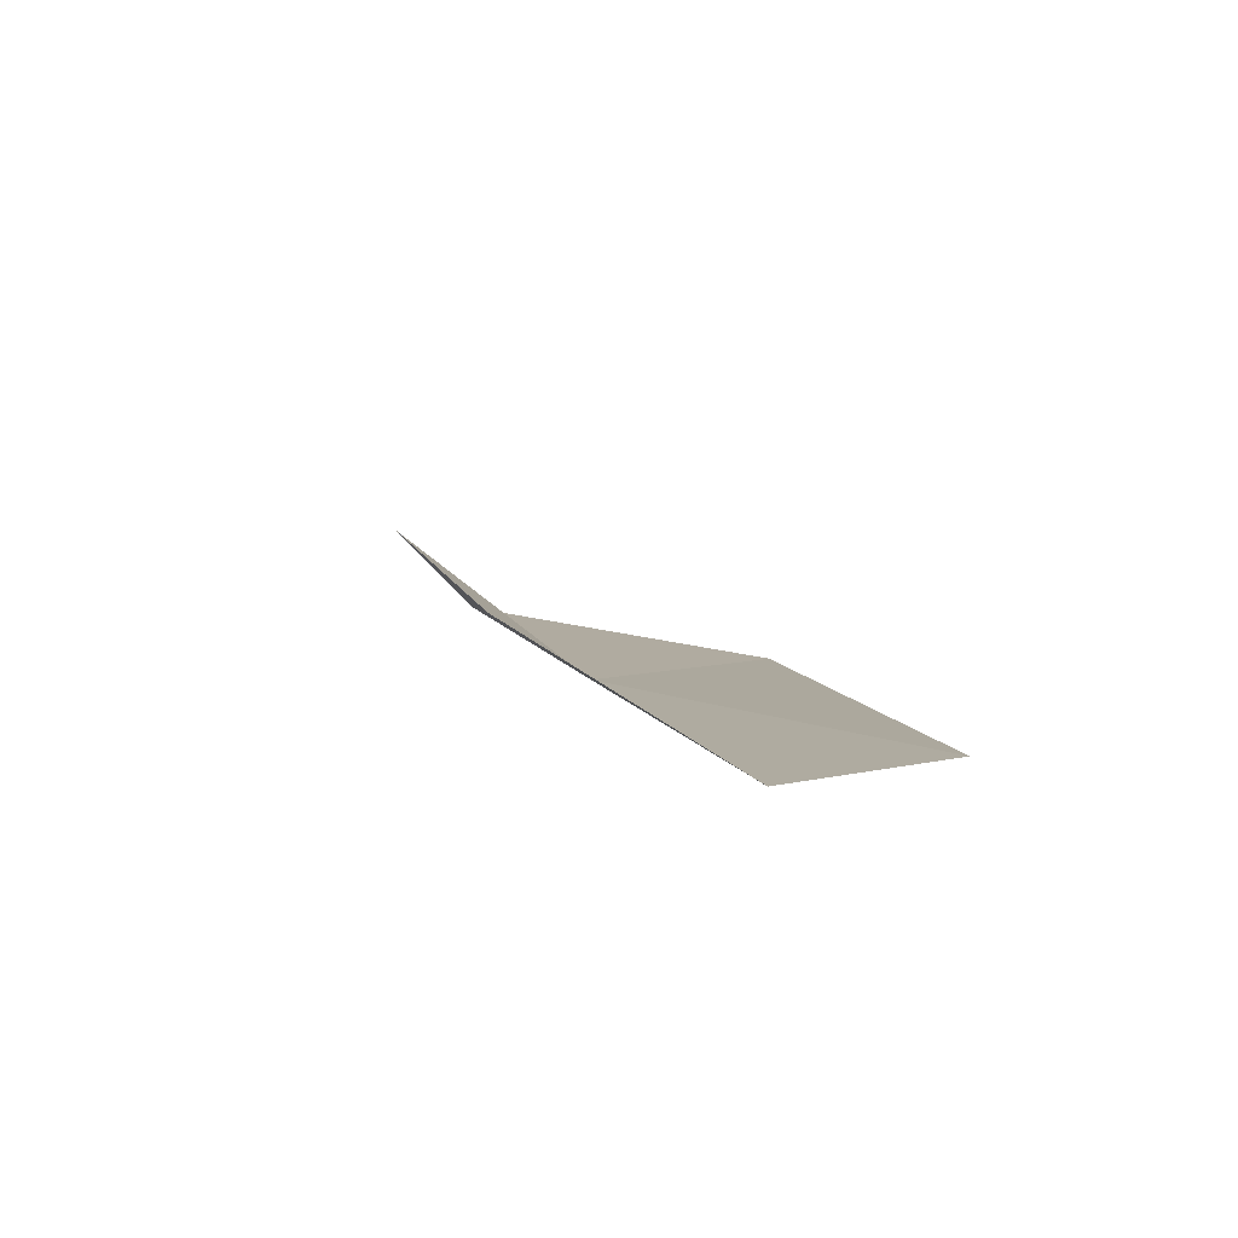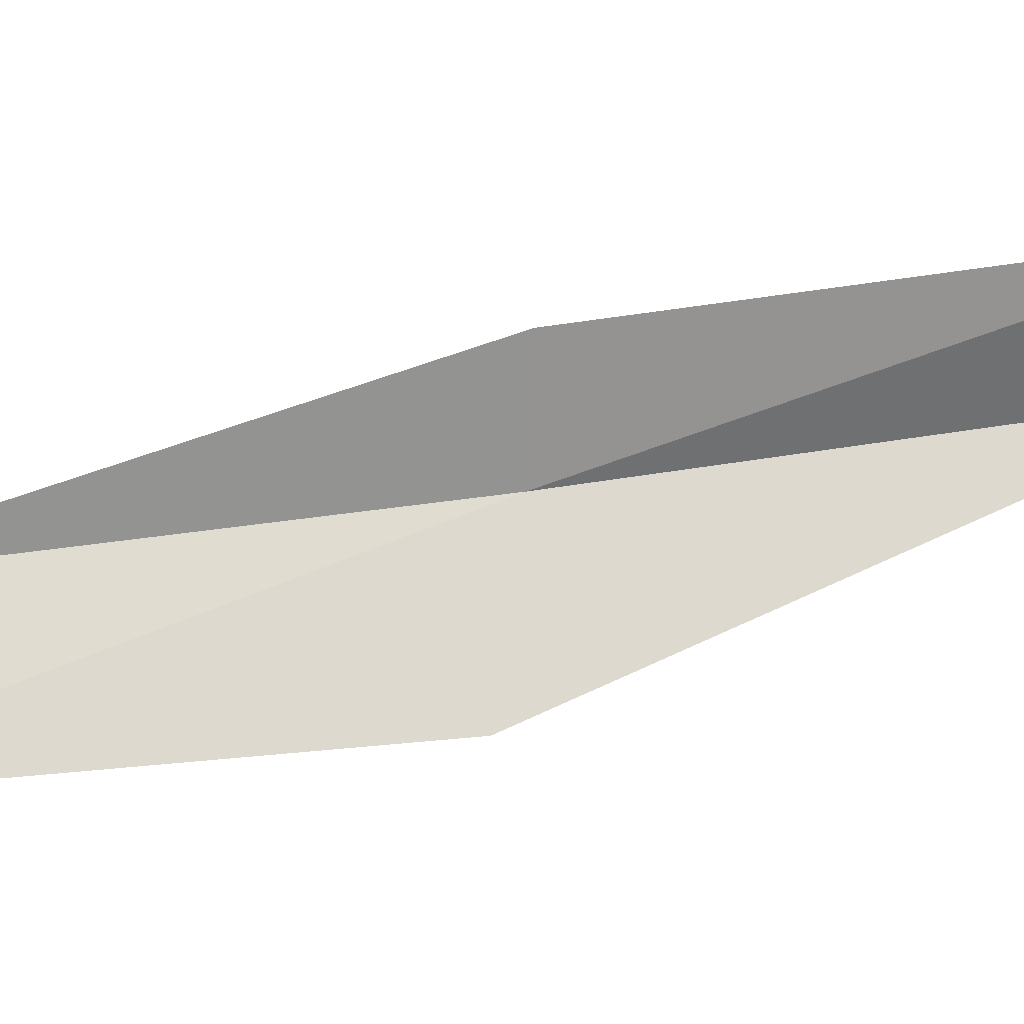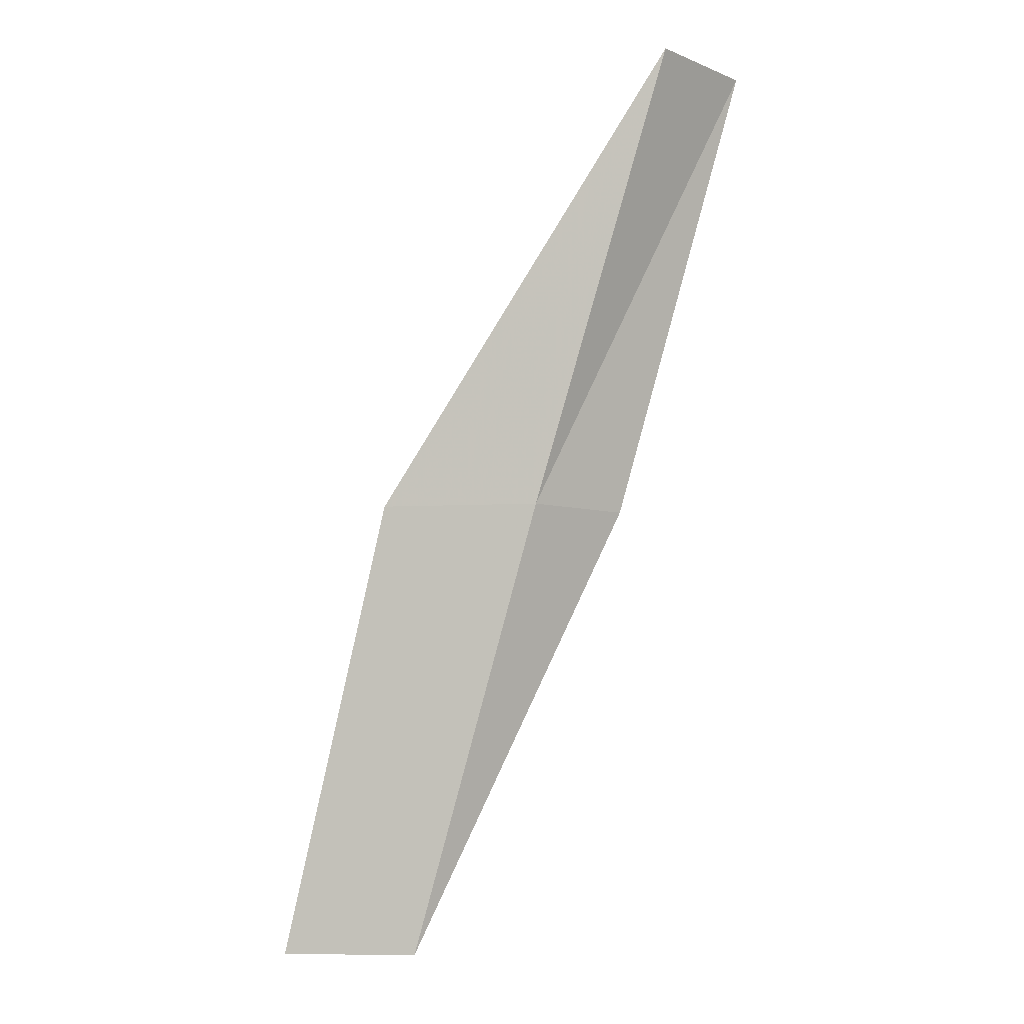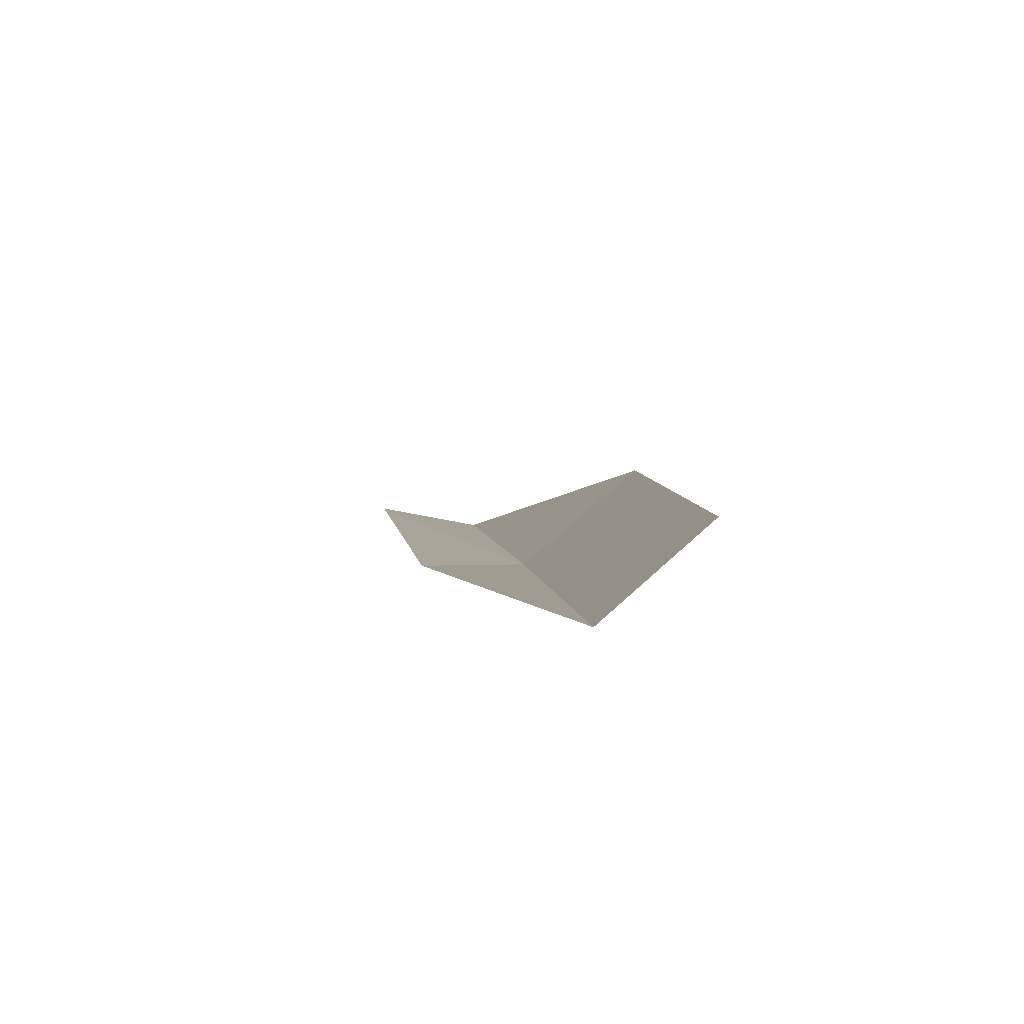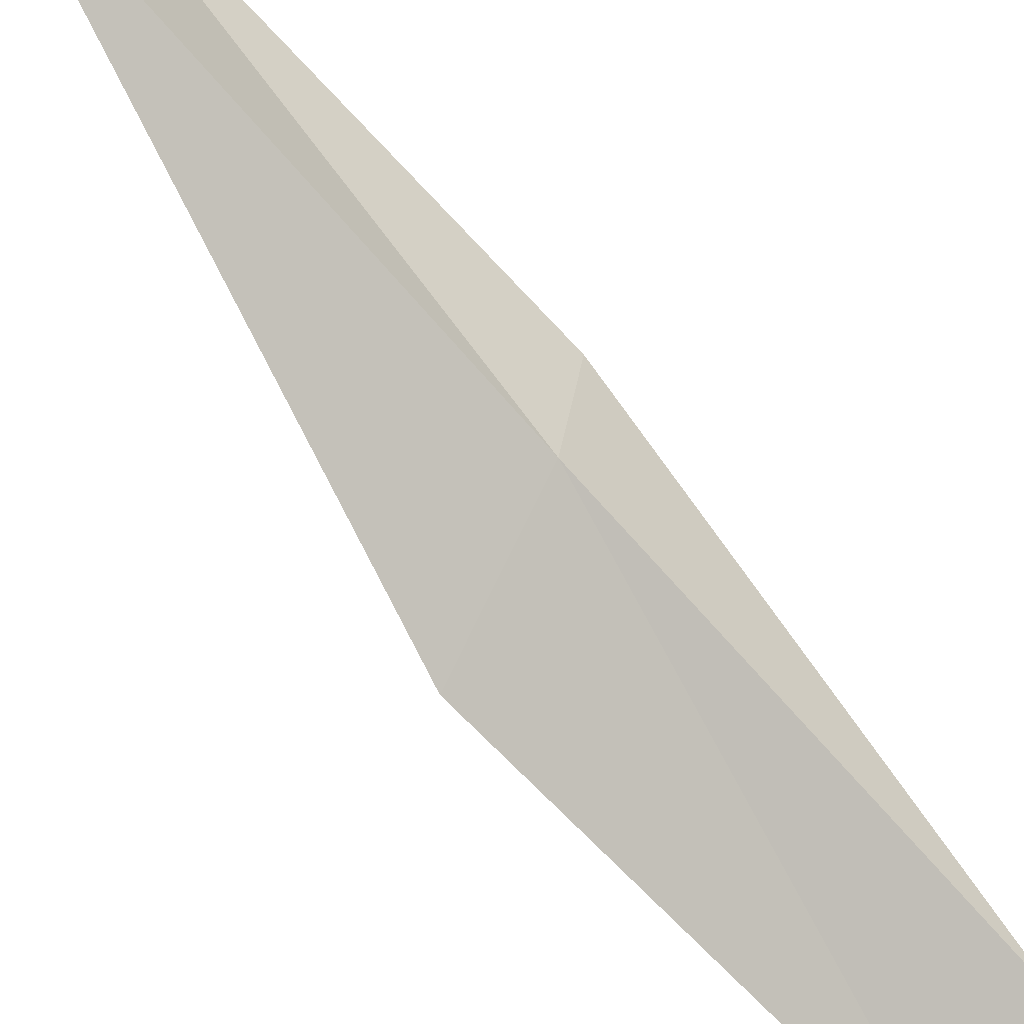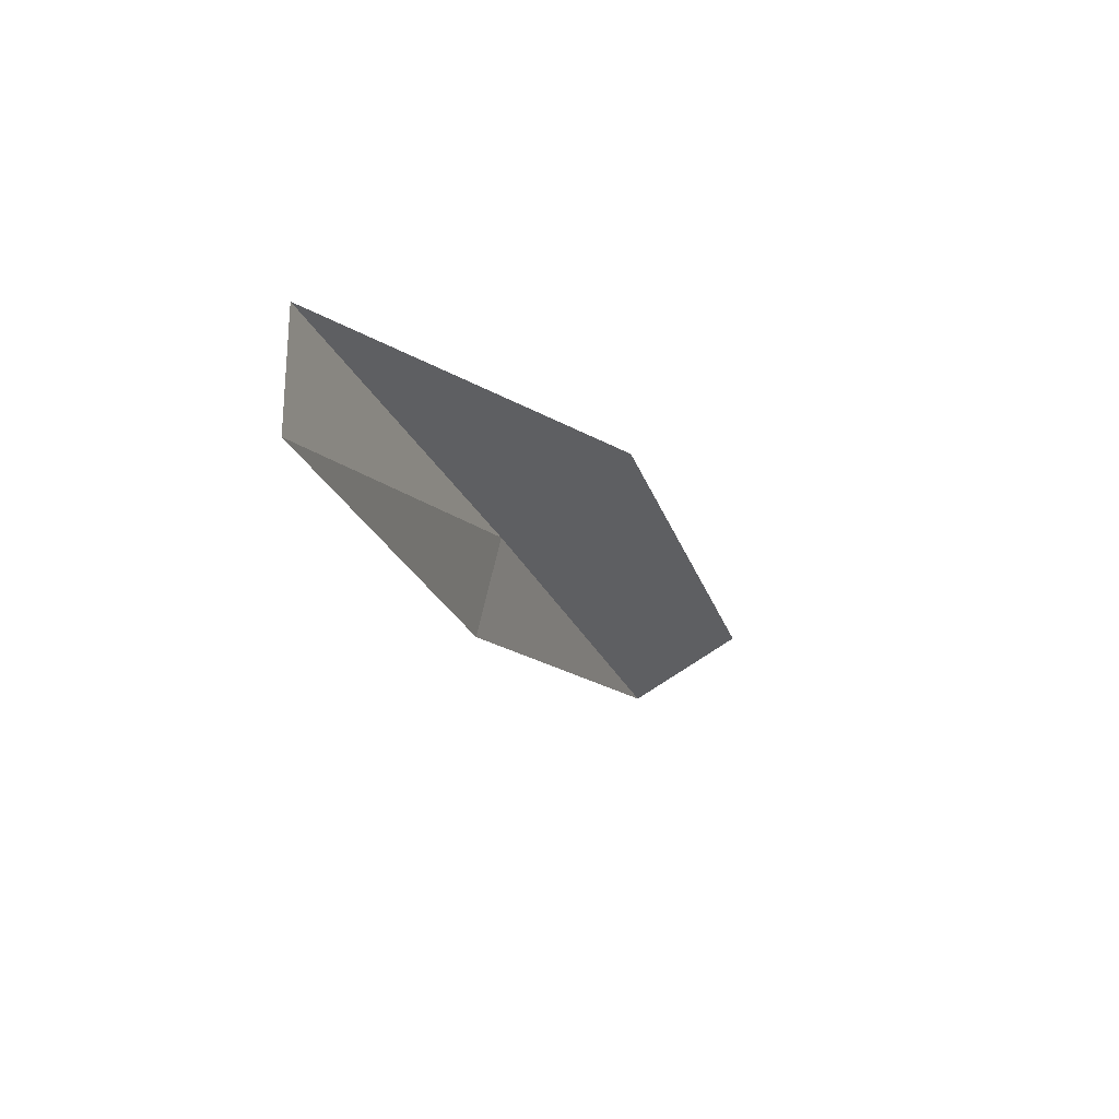
<metadata>
{"format":"obj","ext":"obj","renderer":"f3d","projection":"perspective","resolution":1024,"background":"white","views":[{"elev":-72.3,"azim":-142.5,"up":"+Z"},{"elev":41.1,"azim":-81.0,"up":"+Y"},{"elev":-8.8,"azim":37.7,"up":"+Z"},{"elev":-68.4,"azim":-107.0,"up":"+Z"},{"elev":-68.3,"azim":59.4,"up":"+Y"},{"elev":63.1,"azim":174.1,"up":"+Z"}]}
</metadata>
<code>
v 15.48 -22.99 13.08
v 14.18 -23.74 13.08
v 16.93 -22.8 17.43
v 17.04 -21.67 17.43
v 15.79 -22 13.08
v 12.9 -23.71 8.717
v 14.05 -23.09 8.717
f 1 3 2
f 1 5 4
f 1 4 3
f 1 6 7
f 1 2 6
f 1 7 5

</code>
